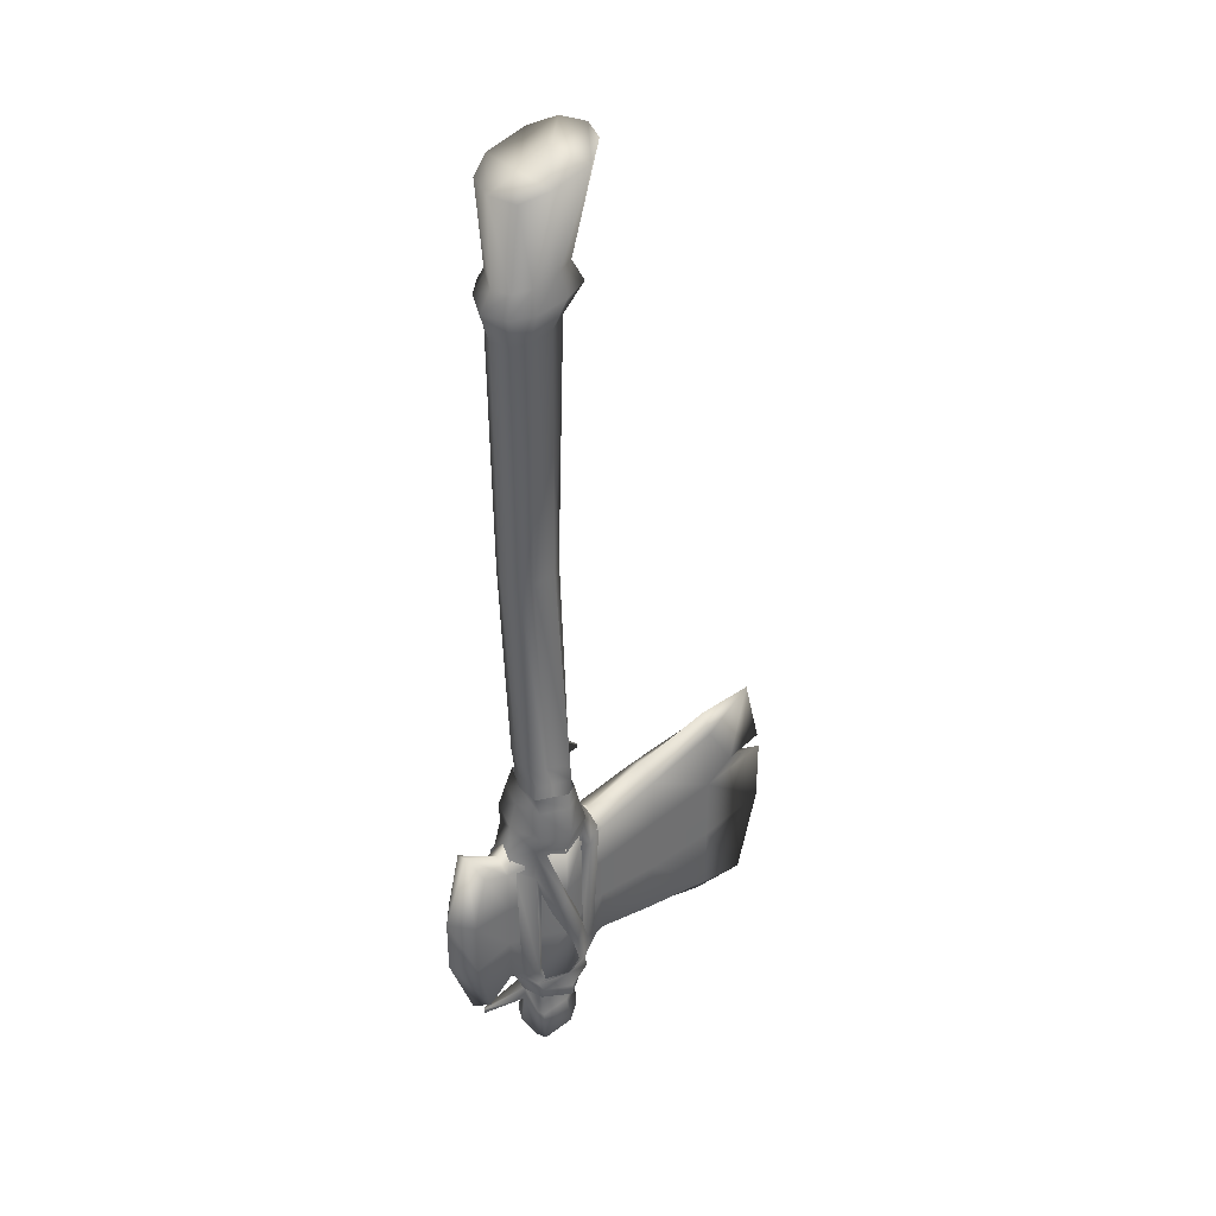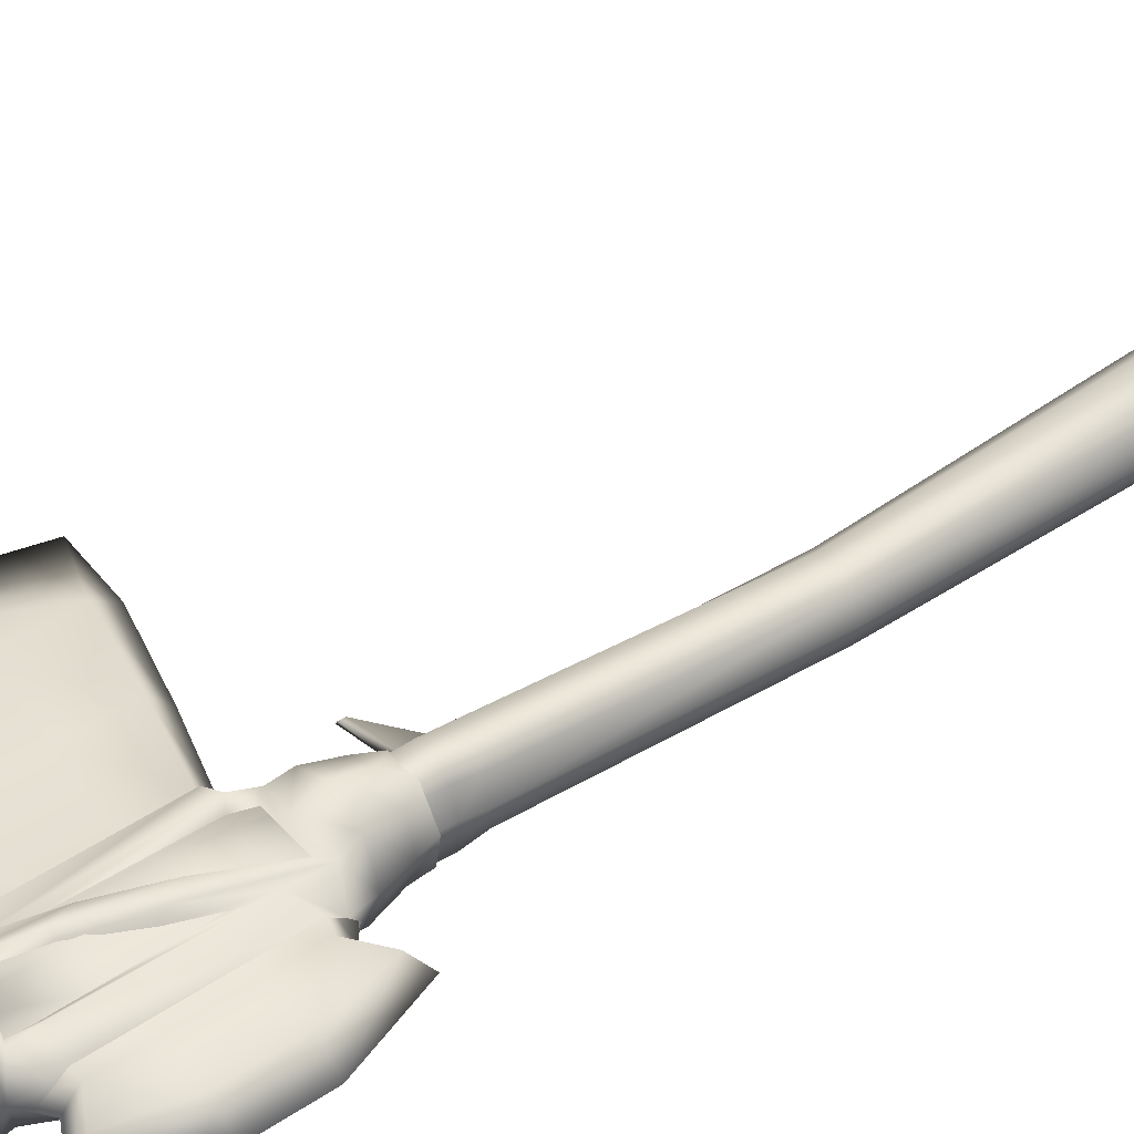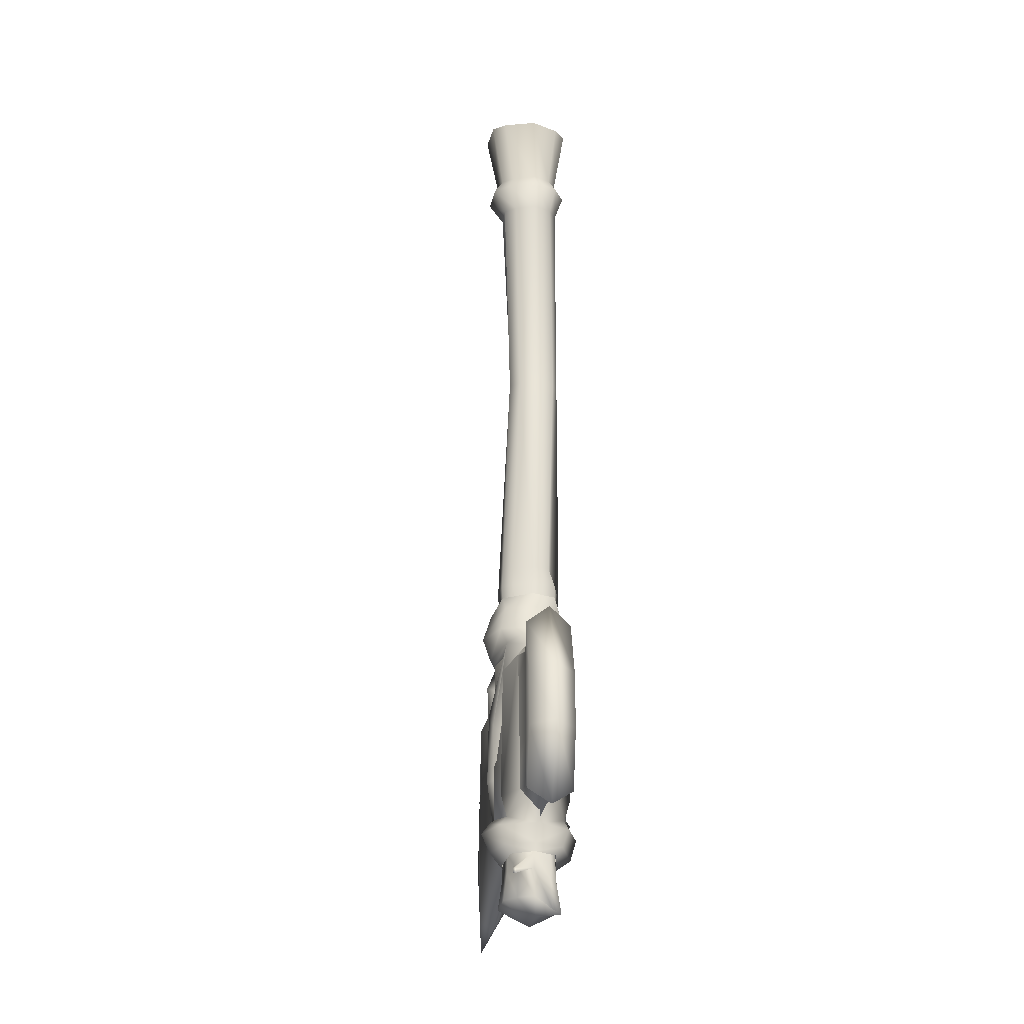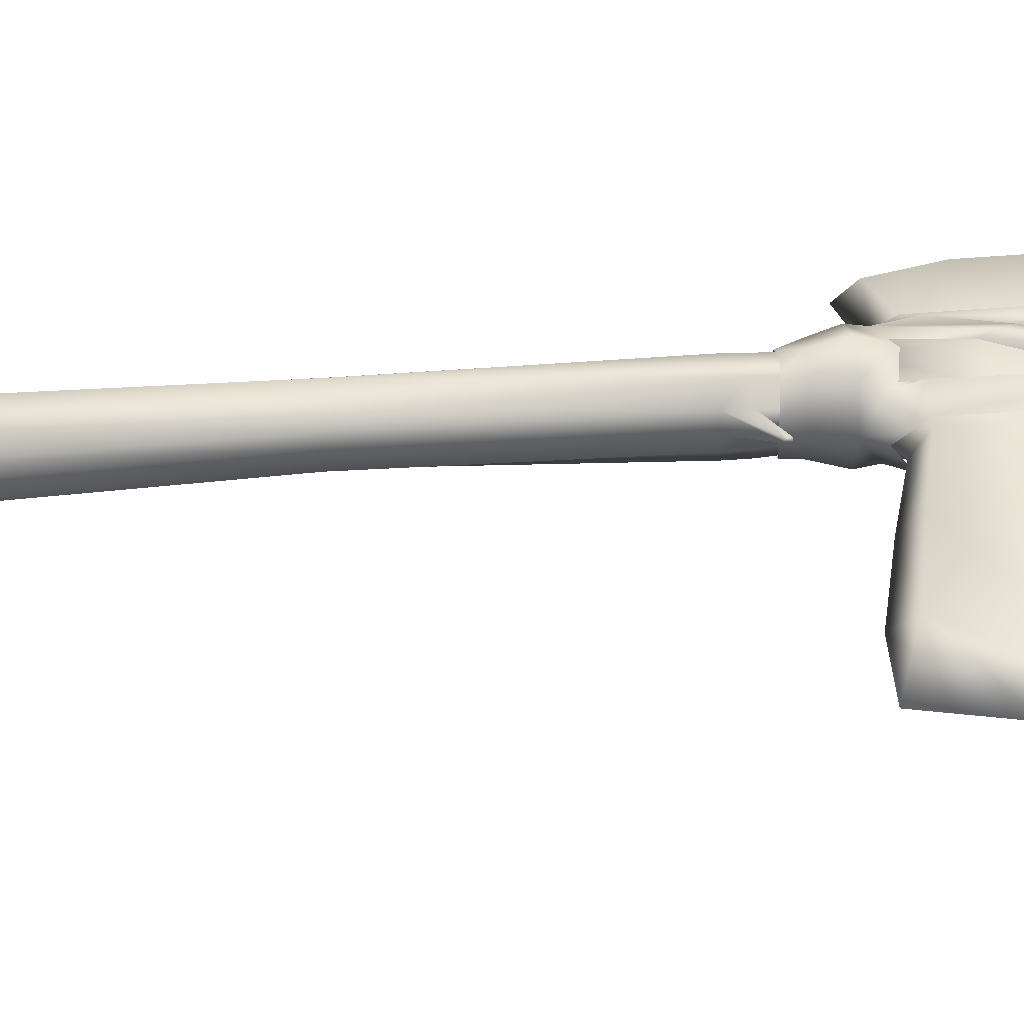
<metadata>
{"format":"obj","ext":"obj","renderer":"f3d","projection":"perspective","resolution":1024,"background":"white","views":[{"elev":37.8,"azim":-39.1,"up":"+Z"},{"elev":43.7,"azim":-128.1,"up":"+Y"},{"elev":-31.7,"azim":-101.2,"up":"+Z"},{"elev":40.5,"azim":83.8,"up":"+Y"}]}
</metadata>
<code>
v  -0.0626 0.0514 1.721
v  -0.0685 0.0832 1.453
v  -0.019 0.0524 1.464
v  0.0109 0.0038 1.756
v  0.0642 0.0524 1.482
v  0.1384 0.0038 1.792
v  0.1327 0.0832 1.487
v  0.2028 0.0514 1.827
v  -0.0729 0.0784 0.4995
v  -0.0428 0.0949 -0.2313
v  0.005 0.0772 -0.2304
v  -0.0359 0.0568 0.507
v  0.0694 0.036 -0.2289
v  0.0378 0.0568 0.5194
v  0.0983 0.0808 -0.2221
v  0.0711 0.0784 0.5342
v  -0.0342 0.0723 -0.2902
v  -0.0426 0.1166 -0.7574
v  -0.0058 0.0742 -0.7574
v  0.0128 0.0563 -0.2902
v  0.0777 0.0742 -0.7574
v  0.0729 0.0381 -0.2902
v  0.1266 0.1166 -0.7574
v  0.1011 0.0849 -0.2902
v  -0.0352 0.0958 -1.264
v  -0.0366 0.0972 -1.319
v  -0.0248 0.0774 -1.325
v  -0.024 0.0797 -1.269
v  0.0571 0.0592 -1.289
v  0.0563 0.0614 -1.236
v  0.1151 0.0952 -1.289
v  0.1145 0.094 -1.236
v  -0.0561 0.2486 1.721
v  0.0109 0.2822 1.756
v  -0.019 0.2506 1.464
v  -0.0555 0.2162 1.453
v  0.1384 0.2822 1.792
v  0.0642 0.2506 1.482
v  0.2011 0.2202 1.827
v  0.1314 0.1924 1.487
v  -0.0675 0.1959 0.4997
v  -0.0314 0.224 0.507
v  -0.0035 0.2419 -0.2304
v  -0.0257 0.2122 -0.2312
v  0.0378 0.2042 0.5194
v  0.0694 0.2419 -0.2289
v  0.07 0.1761 0.534
v  0.0974 0.1832 -0.2222
v  -0.0164 0.2112 -0.2902
v  0.0031 0.2435 -0.2902
v  0.0077 0.2226 -0.7574
v  -0.0258 0.1771 -0.7574
v  0.0729 0.2435 -0.2902
v  0.0647 0.2166 -0.7574
v  0.1002 0.1823 -0.2902
v  0.1181 0.1807 -0.7574
v  0.0031 0.2243 -1.236
v  0.0023 0.2256 -1.289
v  -0.0283 0.1963 -1.289
v  -0.0266 0.1968 -1.236
v  0.0808 0.2243 -1.236
v  0.0815 0.2256 -1.289
v  0.1013 0.1705 -1.216
v  0.1199 0.1811 -1.267
v  0.0109 0.143 1.756
v  -0.0913 0.143 1.721
v  0.1175 0.143 1.792
v  0.2387 0.143 1.827
v  0.1399 0.1424 1.488
v  0.1169 0.1388 -0.222
v  0.0776 0.141 0.5353
v  0.1338 0.1377 -0.7574
v  0.1211 0.1389 -0.2902
v  0.1402 0.149 -1.289
v  0.1365 0.149 -1.236
v  0.1248 0.0918 -1.383
v  0.063 0.0449 -1.383
v  0.0874 0.1392 -1.428
v  0.1568 0.1392 -1.383
v  -0.0297 0.064 -1.423
v  -0.0041 0.1392 -1.428
v  -0.0488 0.0946 -1.416
v  -0.064 0.1524 -1.383
v  0.0874 0.2379 -1.383
v  0.1326 0.1867 -1.358
v  -0.0041 0.2379 -1.383
v  -0.0403 0.2017 -1.383
v  -0.0468 0.1513 -1.236
v  -0.0489 0.1513 -1.289
v  -0.0408 0.15 -0.2902
v  -0.0474 0.1663 -0.7574
v  -0.0502 0.15 -0.2317
v  -0.0918 0.1424 1.448
v  -0.1625 0.2299 -1.353
v  -0.1618 0.2299 -1.335
v  -0.1542 0.2386 -1.335
v  -0.1548 0.2385 -1.353
v  0.2169 0.1913 -0.3251
v  0.218 0.1913 -0.3414
v  0.213 0.2017 -0.3414
v  0.2123 0.2019 -0.3251
v  -0.0936 0.141 0.496
v  -0.0318 0.0525 1.307
v  -0.0313 0.0226 1.402
v  -0.097 0.0632 1.392
v  -0.0777 0.0813 1.298
v  0.0423 0.0524 1.32
v  0.0712 0.0226 1.418
v  0.1004 0.0813 1.334
v  0.1616 0.0635 1.422
v  -0.0686 0.2096 1.298
v  -0.0825 0.2368 1.391
v  -0.0327 0.2829 1.401
v  -0.0319 0.2439 1.306
v  0.0746 0.2823 1.417
v  0.0449 0.2375 1.319
v  0.1598 0.2083 1.421
v  0.0992 0.189 1.333
v  0.1073 0.143 1.335
v  0.1709 0.1431 1.423
v  -0.1284 0.1435 1.386
v  -0.1001 0.1433 1.294
o AxeHandle
g AxeHandle
f 1 2 3 4
f 4 3 5 6
f 6 5 7 8
f 9 10 11 12
f 12 11 13 14
f 14 13 15 16
f 17 18 19 20
f 20 19 21 22
f 22 21 23 24
f 25 26 27 28
f 28 27 29 30
f 30 29 31 32
f 33 34 35 36
f 34 37 38 35
f 37 39 40 38
f 41 42 43 44
f 42 45 46 43
f 45 47 48 46
f 49 50 51 52
f 50 53 54 51
f 53 55 56 54
f 57 58 59 60
f 61 62 58 57
f 63 64 62 61
f 1 4 65 66
f 4 6 67 65
f 6 8 68 67
f 66 65 34 33
f 65 67 37 34
f 67 68 39 37
f 8 7 69 68
f 16 15 70 71
f 24 23 72 73
f 32 31 74 75
f 68 69 40 39
f 71 70 48 47
f 73 72 56 55
f 75 74 64 63
f 76 77 78 79
f 77 80 81 78
f 80 82 83 81
f 79 78 84 85
f 78 81 86 84
f 81 83 87 86
f 26 25 88 89
f 18 17 90 91
f 17 10 92 90
f 2 1 66 93
f 94 95 96 97
f 91 90 49 52
f 90 92 44 49
f 93 66 33 36
f 26 82 80 27
f 28 19 18 25
f 27 80 77 29
f 30 21 19 28
f 29 77 76 31
f 32 23 21 30
f 58 86 87 59
f 60 52 51 57
f 62 84 86 58
f 57 51 54 61
f 64 85 84 62
f 61 54 56 63
f 31 76 79 74
f 75 72 23 32
f 74 79 85 64
f 63 56 72 75
f 25 18 91 88
f 89 83 82 26
f 88 91 52 60
f 59 87 83 89
f 60 59 97 96
f 59 89 94 97
f 89 88 95 94
f 88 60 96 95
f 10 17 20 11
f 11 20 22 13
f 13 22 24 15
f 43 50 49 44
f 46 53 50 43
f 48 55 53 46
f 15 24 73 70
f 98 99 100 101
f 10 9 102 92
f 92 102 41 44
f 70 73 99 98
f 73 55 100 99
f 55 48 101 100
f 48 70 98 101
f 103 104 105 106
f 107 108 104 103
f 109 110 108 107
f 111 112 113 114
f 114 113 115 116
f 116 115 117 118
f 119 120 110 109
f 118 117 120 119
f 106 105 121 122
f 122 121 112 111
f 3 2 105 104
f 2 93 121 105
f 93 36 112 121
f 36 35 113 112
f 35 38 115 113
f 38 40 117 115
f 40 69 120 117
f 69 7 110 120
f 7 5 108 110
f 5 3 104 108
f 114 116 45 42
f 111 114 42 41
f 116 118 47 45
f 118 119 71 47
f 122 111 41 102
f 106 122 102 9
f 103 106 9 12
f 107 103 12 14
f 109 107 14 16
f 119 109 16 71
v  -0.1464 0.0874 -0.6059
v  -0.1464 0.0874 -0.7576
v  -0.0539 0.0653 -0.7499
v  -0.0539 0.0653 -0.5828
v  0.2233 0.073 -0.6059
v  0.2233 0.073 -0.7576
v  0.4471 0.0825 -0.7306
v  0.4471 0.0825 -0.5485
v  0.7047 0.1005 -0.718
v  0.7047 0.1005 -0.492
v  0.8206 0.1219 -0.6759
v  0.9707 0.1417 -0.718
v  -0.1464 0.0874 -0.9093
v  -0.0539 0.0653 -0.9171
v  0.2233 0.073 -0.9093
v  0.4471 0.0825 -0.9316
v  0.7047 0.1005 -0.9441
v  0.9707 0.1417 -0.9441
v  -0.1464 0.0874 -1.061
v  -0.0539 0.0653 -1.084
v  0.2233 0.073 -1.061
v  0.4471 0.0825 -1.114
v  0.7047 0.1005 -1.17
v  0.8992 0.1417 -1.244
v  -0.1464 0.1961 -0.6059
v  -0.0539 0.2182 -0.5828
v  -0.0539 0.2182 -0.7499
v  -0.1464 0.1961 -0.7576
v  0.2233 0.2104 -0.6059
v  0.4471 0.201 -0.5485
v  0.4471 0.201 -0.7306
v  0.2233 0.2104 -0.7576
v  0.7047 0.183 -0.492
v  0.7047 0.183 -0.718
v  -0.0539 0.2182 -0.9171
v  -0.1464 0.1961 -0.9093
v  0.4471 0.201 -0.9316
v  0.2233 0.2104 -0.9093
v  0.7047 0.183 -0.9441
v  -0.0539 0.2182 -1.084
v  -0.1464 0.1961 -1.061
v  0.4471 0.201 -1.114
v  0.2233 0.2104 -1.061
v  0.7047 0.183 -1.17
v  -0.0774 0.1417 -0.5118
v  -0.1464 0.1417 -0.5629
v  0.4471 0.1417 -0.495
v  0.2233 0.1417 -0.5629
v  0.7047 0.1417 -0.4277
v  0.8992 0.1417 -0.4179
v  0.7047 0.1417 -1.234
v  0.4471 0.1417 -1.167
v  0.2233 0.1417 -1.104
v  0.1309 0.0581 -1.084
v  0.1545 0.1417 -1.155
v  0.1309 0.2253 -1.084
v  -0.2458 0.0698 -1.116
v  -0.2894 0.0698 -0.9275
v  -0.351 0.1417 -0.9275
v  -0.2657 0.1417 -1.169
v  -0.2894 0.0698 -0.7395
v  -0.351 0.1417 -0.7395
v  -0.2458 0.0698 -0.5514
v  -0.2657 0.1417 -0.498
v  -0.2894 0.2137 -0.9275
v  -0.2458 0.2137 -1.116
v  -0.2894 0.2137 -0.7395
v  -0.2458 0.2137 -0.5514
v  0.0385 0.0234 -0.7422
v  0.1309 0.0581 -0.7499
v  0.1309 0.0581 -0.5828
v  0.0385 0.0234 -0.4403
v  0.0385 0.0234 -0.9248
v  0.1309 0.0581 -0.9171
v  0.0385 0.0345 -1.227
v  0.0385 0.26 -0.4403
v  0.1309 0.2253 -0.5828
v  0.1309 0.2253 -0.7499
v  0.0385 0.26 -0.7422
v  0.1309 0.2253 -0.9171
v  0.0385 0.26 -0.9248
v  0.0385 0.26 -1.227
v  -0.0774 0.1417 -1.155
v  -0.1464 0.1417 -1.104
v  0.1545 0.1417 -0.5118
v  0.8201 0.1616 -0.6758
v  0.9609 0.1417 -0.6629
o AxeHead
g AxeHead
f 123 124 125 126
f 127 128 129 130
f 130 129 131 132
f 133 131 134
f 124 135 136 125
f 128 137 138 129
f 129 138 139 131
f 131 139 140 134
f 135 141 142 136
f 137 143 144 138
f 138 144 145 139
f 139 145 146 140
f 147 148 149 150
f 151 152 153 154
f 152 155 156 153
f 150 149 157 158
f 154 153 159 160
f 153 156 161 159
f 156 134 140 161
f 158 157 162 163
f 160 159 164 165
f 159 161 166 164
f 161 140 146 166
f 123 126 167 168
f 127 130 169 170
f 130 132 171 169
f 132 172 171
f 168 167 148 147
f 170 169 152 151
f 169 171 155 152
f 171 172 155
f 146 145 173
f 145 144 174 173
f 144 143 175 174
f 143 176 177 175
f 146 173 166
f 173 174 164 166
f 174 175 165 164
f 175 177 178 165
f 179 180 181 182
f 180 183 184 181
f 183 185 186 184
f 182 181 187 188
f 181 184 189 187
f 184 186 190 189
f 191 192 193 194
f 195 196 192 191
f 197 176 196 195
f 198 199 200 201
f 201 200 202 203
f 203 202 178 204
f 197 142 205
f 205 162 204
f 124 123 185 183
f 123 168 186 185
f 168 147 190 186
f 147 150 189 190
f 150 158 187 189
f 158 163 188 187
f 163 206 182 188
f 206 141 179 182
f 141 135 180 179
f 135 124 183 180
f 176 197 177
f 177 204 178
f 192 128 127 193
f 196 137 128 192
f 176 143 137 196
f 199 151 154 200
f 200 154 160 202
f 202 160 165 178
f 193 127 170 207
f 207 170 151 199
f 125 191 194 126
f 136 195 191 125
f 142 197 195 136
f 148 198 201 149
f 149 201 203 157
f 157 203 204 162
f 142 141 206 205
f 205 206 163 162
f 194 193 207
f 207 199 198
f 198 148 167
f 167 126 194
f 198 167 205 204
f 167 194 197 205
f 194 207 177 197
f 207 198 204 177
f 134 156 208
f 209 133 208
f 134 208 133
f 156 155 208
f 133 132 131
f 133 209 172 132
f 155 172 209 208
v  0.0395 0.2346 -1.257
v  0.0839 0.2235 -1.251
v  0.1131 0.2378 -1.212
v  0.0395 0.2729 -1.218
v  0.1388 0.1536 -1.241
v  0.142 0.1491 -1.212
v  0.1297 0.2568 -1.157
v  0.0395 0.2998 -1.157
v  0.1656 0.1491 -1.157
v  0.1955 0.1491 -1.127
v  0.2031 0.1883 -1.103
v  0.1393 0.239 -1.134
v  0.0395 0.2745 -1.121
v  0.1042 0.237 -1.111
v  0.0395 0.2604 -1.109
v  0.0395 0.2432 -0.3432
v  0.0395 0.2729 -0.3904
v  0.1131 0.2378 -0.3904
v  0.0798 0.2422 -0.3381
v  0.142 0.1491 -0.3904
v  0.127 0.1491 -0.3316
v  0.0395 0.2998 -0.4783
v  0.1297 0.2568 -0.4783
v  0.1656 0.1491 -0.4783
v  0.2048 0.1859 -0.5662
v  0.1949 0.1491 -0.5344
v  0.0395 0.2745 -0.5536
v  0.1393 0.239 -0.5335
v  0.0395 0.2616 -0.5733
v  0.1111 0.2347 -0.5591
v  0.1225 0.2425 -0.6167
v  0.1283 0.2414 -0.9703
v  0.1444 0.2465 -1.039
v  0.1444 0.265 -0.6017
v  0.2106 0.2203 -1.066
v  0.2106 0.2264 -0.6047
v  -0.034 0.2378 -1.212
v  -0.0176 0.2185 -1.236
v  -0.063 0.1491 -1.212
v  -0.0536 0.1491 -1.237
v  -0.0506 0.2568 -1.157
v  -0.0865 0.1491 -1.157
v  -0.1211 0.1831 -1.094
v  -0.1165 0.1491 -1.127
v  -0.0602 0.239 -1.134
v  -0.0343 0.2265 -1.12
v  -0.0023 0.2428 -0.3381
v  -0.034 0.2378 -0.3904
v  -0.0464 0.1491 -0.3316
v  -0.063 0.1491 -0.3904
v  -0.0506 0.2568 -0.4783
v  -0.0865 0.1491 -0.4783
v  -0.1158 0.1491 -0.5344
v  -0.1241 0.1859 -0.5646
v  -0.0602 0.239 -0.5335
v  -0.0232 0.2332 -0.5585
v  -0.0415 0.2421 -0.727
v  -0.0653 0.2532 -0.6392
v  -0.0653 0.2585 -1.067
v  -0.0434 0.236 -1.064
v  -0.1215 0.2145 -0.6047
v  -0.1215 0.2084 -1.066
v  0.0279 0.2805 -0.758
v  0.0921 0.272 -0.9118
v  0.0894 0.2495 -0.8666
v  0.0316 0.2614 -0.7293
v  -0.0097 0.2485 -0.8245
v  0.0525 0.2592 -0.9679
v  0.0711 0.2763 -0.9691
v  0.0029 0.271 -0.8041
v  0.0579 0.0583 -1.252
v  0.0499 0.0155 -1.22
v  0.1131 0.0603 -1.212
v  0.1105 0.0823 -1.237
v  0.0395 -0.0016 -1.157
v  0.1297 0.0413 -1.157
v  0.2031 0.1099 -1.103
v  0.0395 0.0236 -1.121
v  0.1393 0.0592 -1.134
v  0.0395 0.0165 -1.109
v  0.1042 0.047 -1.111
v  0.062 0.0362 -0.3432
v  0.0974 0.0546 -0.3381
v  0.1131 0.0603 -0.3904
v  0.0561 0.0253 -0.3904
v  0.1297 0.0413 -0.4783
v  0.0395 -0.0016 -0.4783
v  0.2048 0.1122 -0.5646
v  0.1393 0.0592 -0.5335
v  0.0395 0.0236 -0.5536
v  0.1111 0.0495 -0.5591
v  0.0395 0.0229 -0.5733
v  0.1225 0.0557 -0.6167
v  0.1444 0.0332 -0.6017
v  0.1444 0.0516 -1.039
v  0.1283 0.0567 -0.9703
v  0.2106 0.0717 -0.6047
v  0.2106 0.0779 -1.066
v  -0.0301 0.0798 -1.237
v  -0.0416 0.0603 -1.212
v  -0.0506 0.0413 -1.157
v  -0.1211 0.1151 -1.094
v  -0.0602 0.0592 -1.134
v  -0.0343 0.0505 -1.12
v  -0.034 0.0603 -0.3904
v  -0.0411 0.075 -0.3381
v  -0.0506 0.0413 -0.4783
v  -0.1241 0.1122 -0.5646
v  -0.0602 0.0592 -0.5335
v  -0.0232 0.0469 -0.5585
v  -0.0415 0.056 -0.727
v  -0.0434 0.0622 -1.064
v  -0.0653 0.0397 -1.067
v  -0.0653 0.045 -0.6392
v  -0.1215 0.0898 -1.066
v  -0.1215 0.0836 -0.6047
v  0.0279 0.0058 -0.758
v  0.0316 0.0249 -0.7293
v  0.0894 0.0368 -0.8666
v  0.0921 0.0143 -0.9118
v  -0.0097 0.0378 -0.8245
v  0.0029 0.0153 -0.8041
v  0.0711 0.01 -0.9691
v  0.0525 0.0172 -0.9679
o LrgCord
g LrgCord
f 213 212 211 210
f 212 215 214 211
f 217 216 212 213
f 216 218 215 212
f 220 219 218
f 222 221 216 217
f 221 220 218 216
f 224 223 221 222
f 228 227 226 225
f 230 229 227 228
f 227 232 231 226
f 229 233 232 227
f 235 234 233
f 232 237 236 231
f 233 234 237 232
f 237 239 238 236
f 243 242 241 240
f 245 244 242 243
f 240 239 237 243
f 244 220 221 242
f 243 237 234 245
f 247 246 213 210
f 249 248 246 247
f 246 250 217 213
f 248 251 250 246
f 253 252 251
f 250 254 222 217
f 251 252 254 250
f 254 255 224 222
f 226 257 256 225
f 257 259 258 256
f 231 260 257 226
f 260 261 259 257
f 263 262 261
f 236 264 260 231
f 264 263 261 260
f 238 265 264 236
f 269 268 267 266
f 268 271 270 267
f 255 254 268 269
f 254 252 271 268
f 263 264 267 270
f 275 274 273 272
f 279 278 277 276
f 272 273 278 279
f 274 241 242 273
f 272 264 265 275
f 278 221 223 277
f 276 266 267 279
f 273 242 221 278
f 279 267 264 272
f 283 282 281 280
f 214 215 282 283
f 282 285 284 281
f 215 218 285 282
f 219 286 218
f 285 288 287 284
f 218 286 288 285
f 288 290 289 287
f 294 293 292 291
f 293 229 230 292
f 296 295 293 294
f 295 233 229 293
f 297 235 233
f 299 298 295 296
f 298 297 233 295
f 301 300 298 299
f 305 304 303 302
f 304 307 306 303
f 298 300 302 303
f 288 286 307 304
f 297 298 303 306
f 281 309 308 280
f 309 248 249 308
f 284 310 309 281
f 310 251 248 309
f 311 253 251
f 287 312 310 284
f 312 311 251 310
f 289 313 312 287
f 315 314 294 291
f 258 259 314 315
f 314 316 296 294
f 259 261 316 314
f 262 317 261
f 316 318 299 296
f 261 317 318 316
f 318 319 301 299
f 323 322 321 320
f 325 324 322 323
f 322 312 313 321
f 324 311 312 322
f 323 318 317 325
f 329 328 327 326
f 333 332 331 330
f 332 329 326 331
f 304 305 328 329
f 319 318 326 327
f 290 288 332 333
f 323 320 330 331
f 288 304 329 332
f 318 323 331 326

</code>
